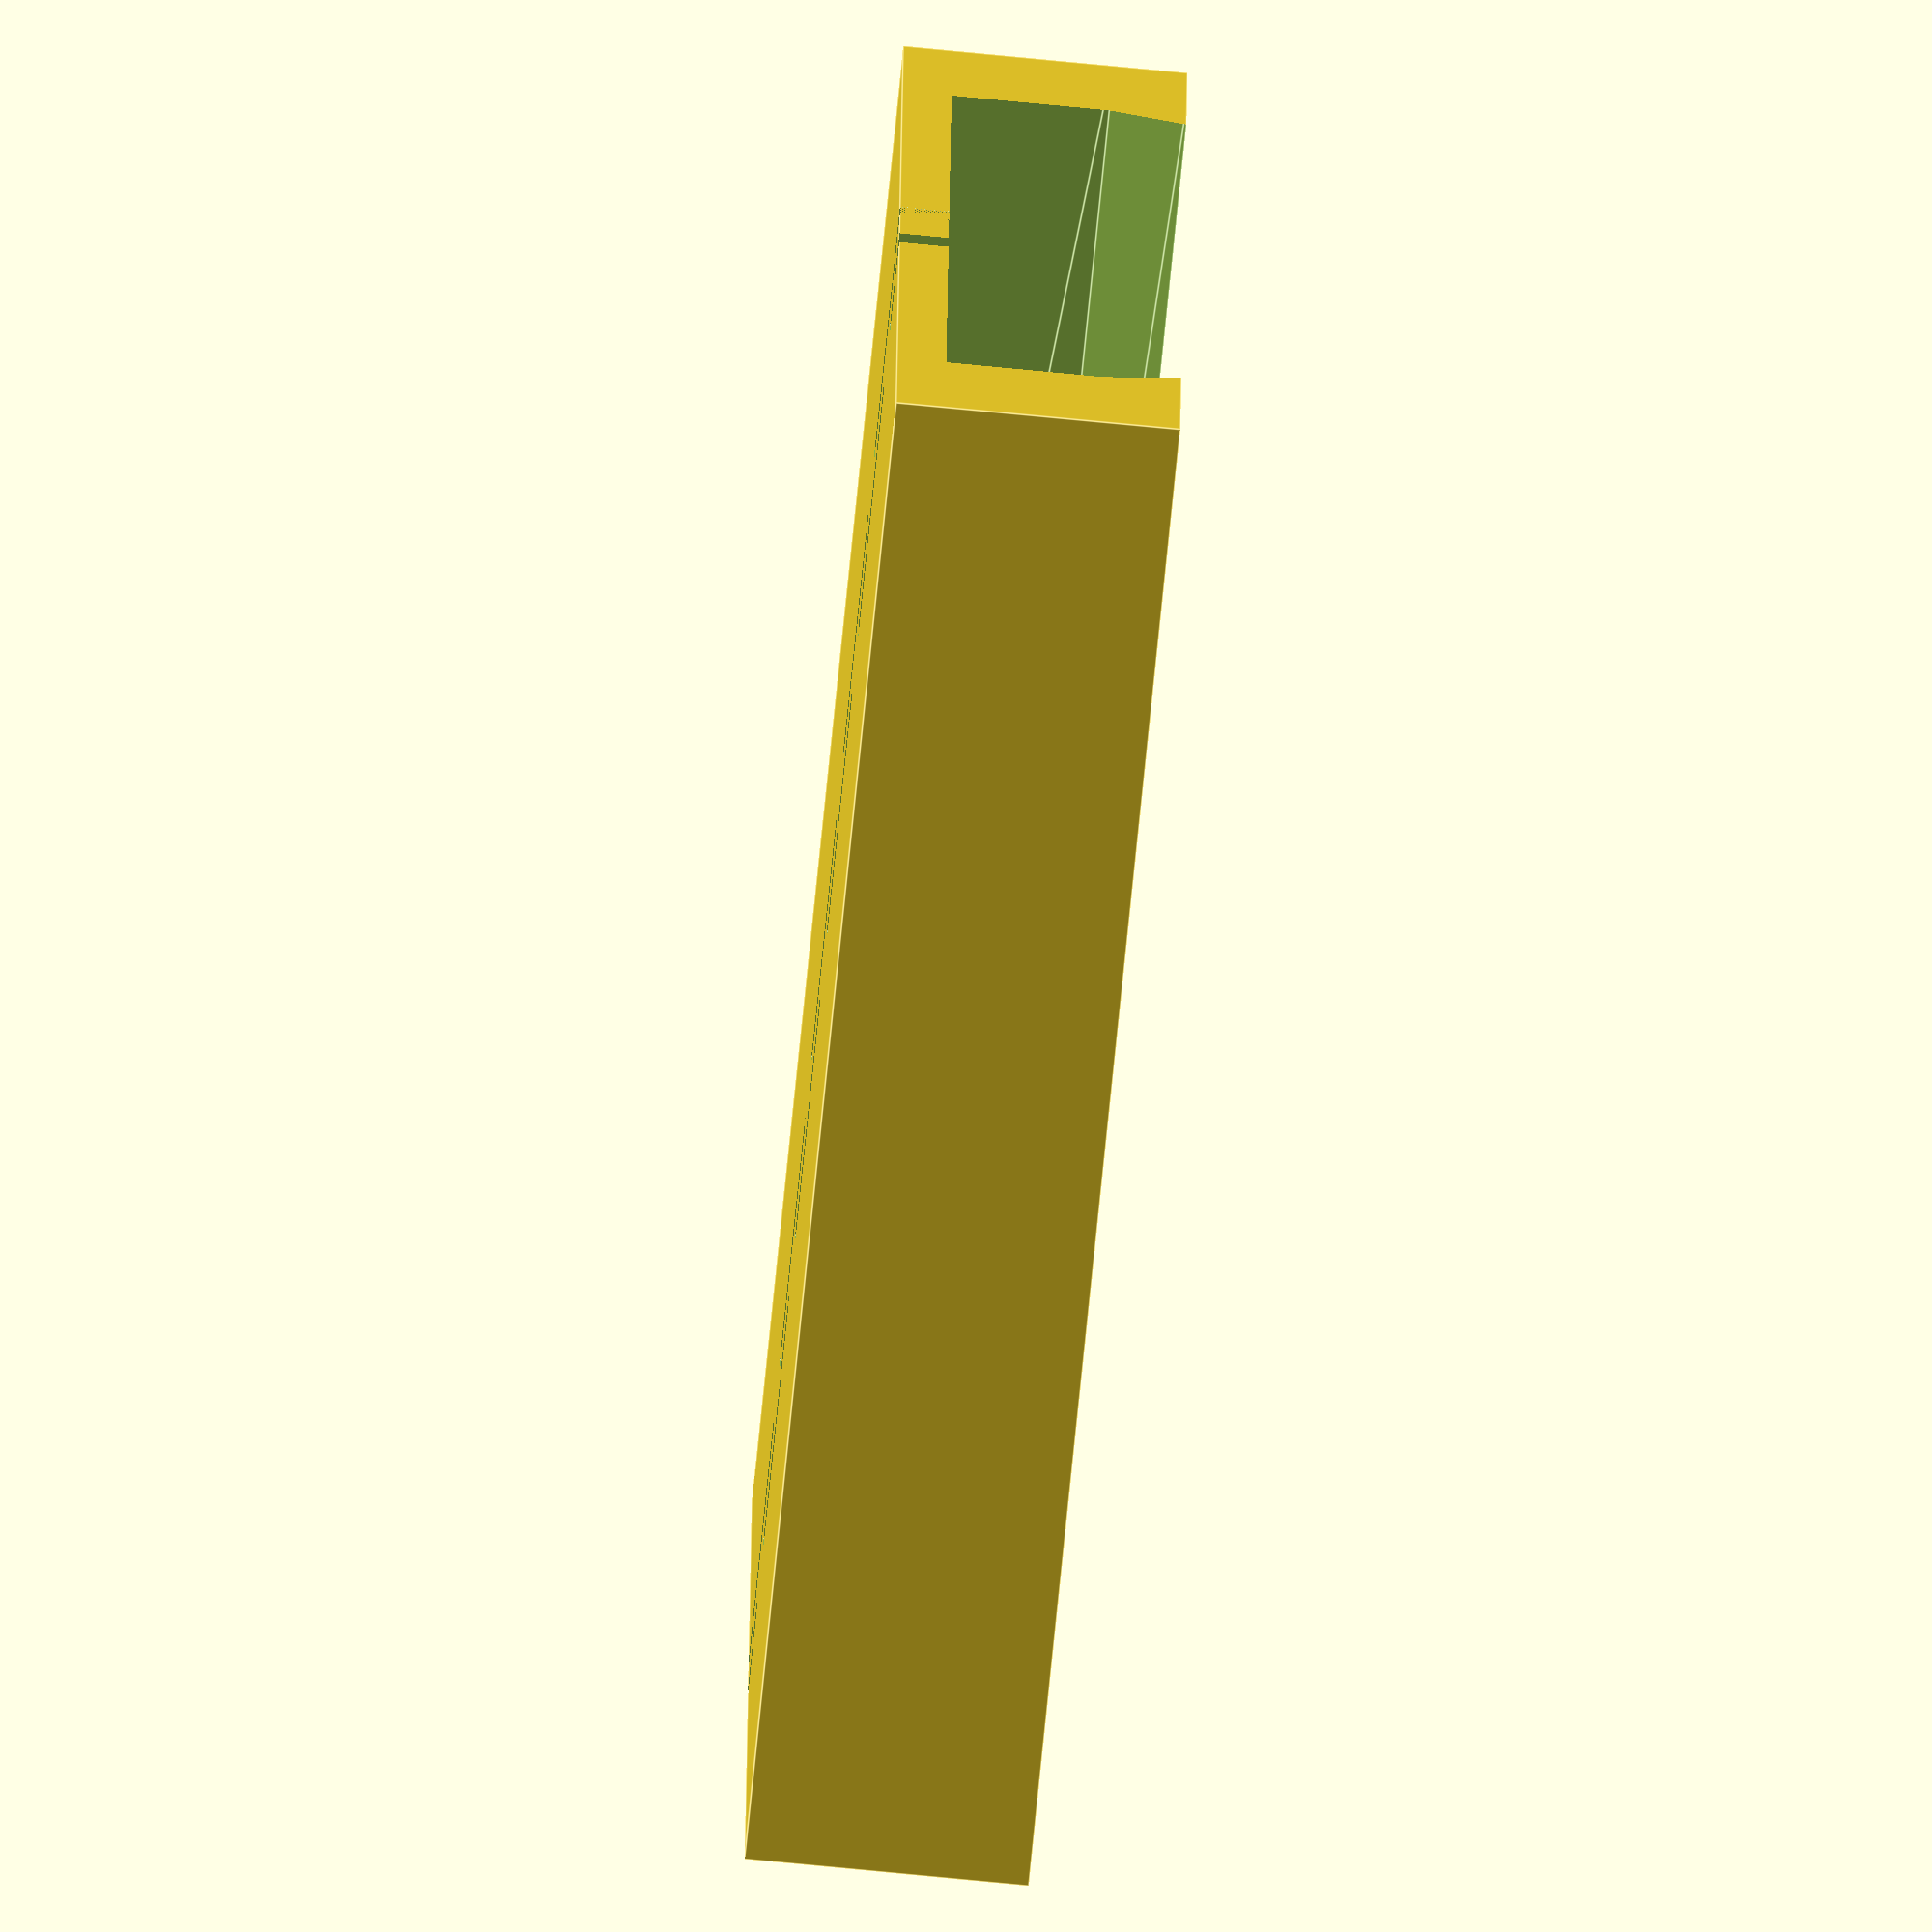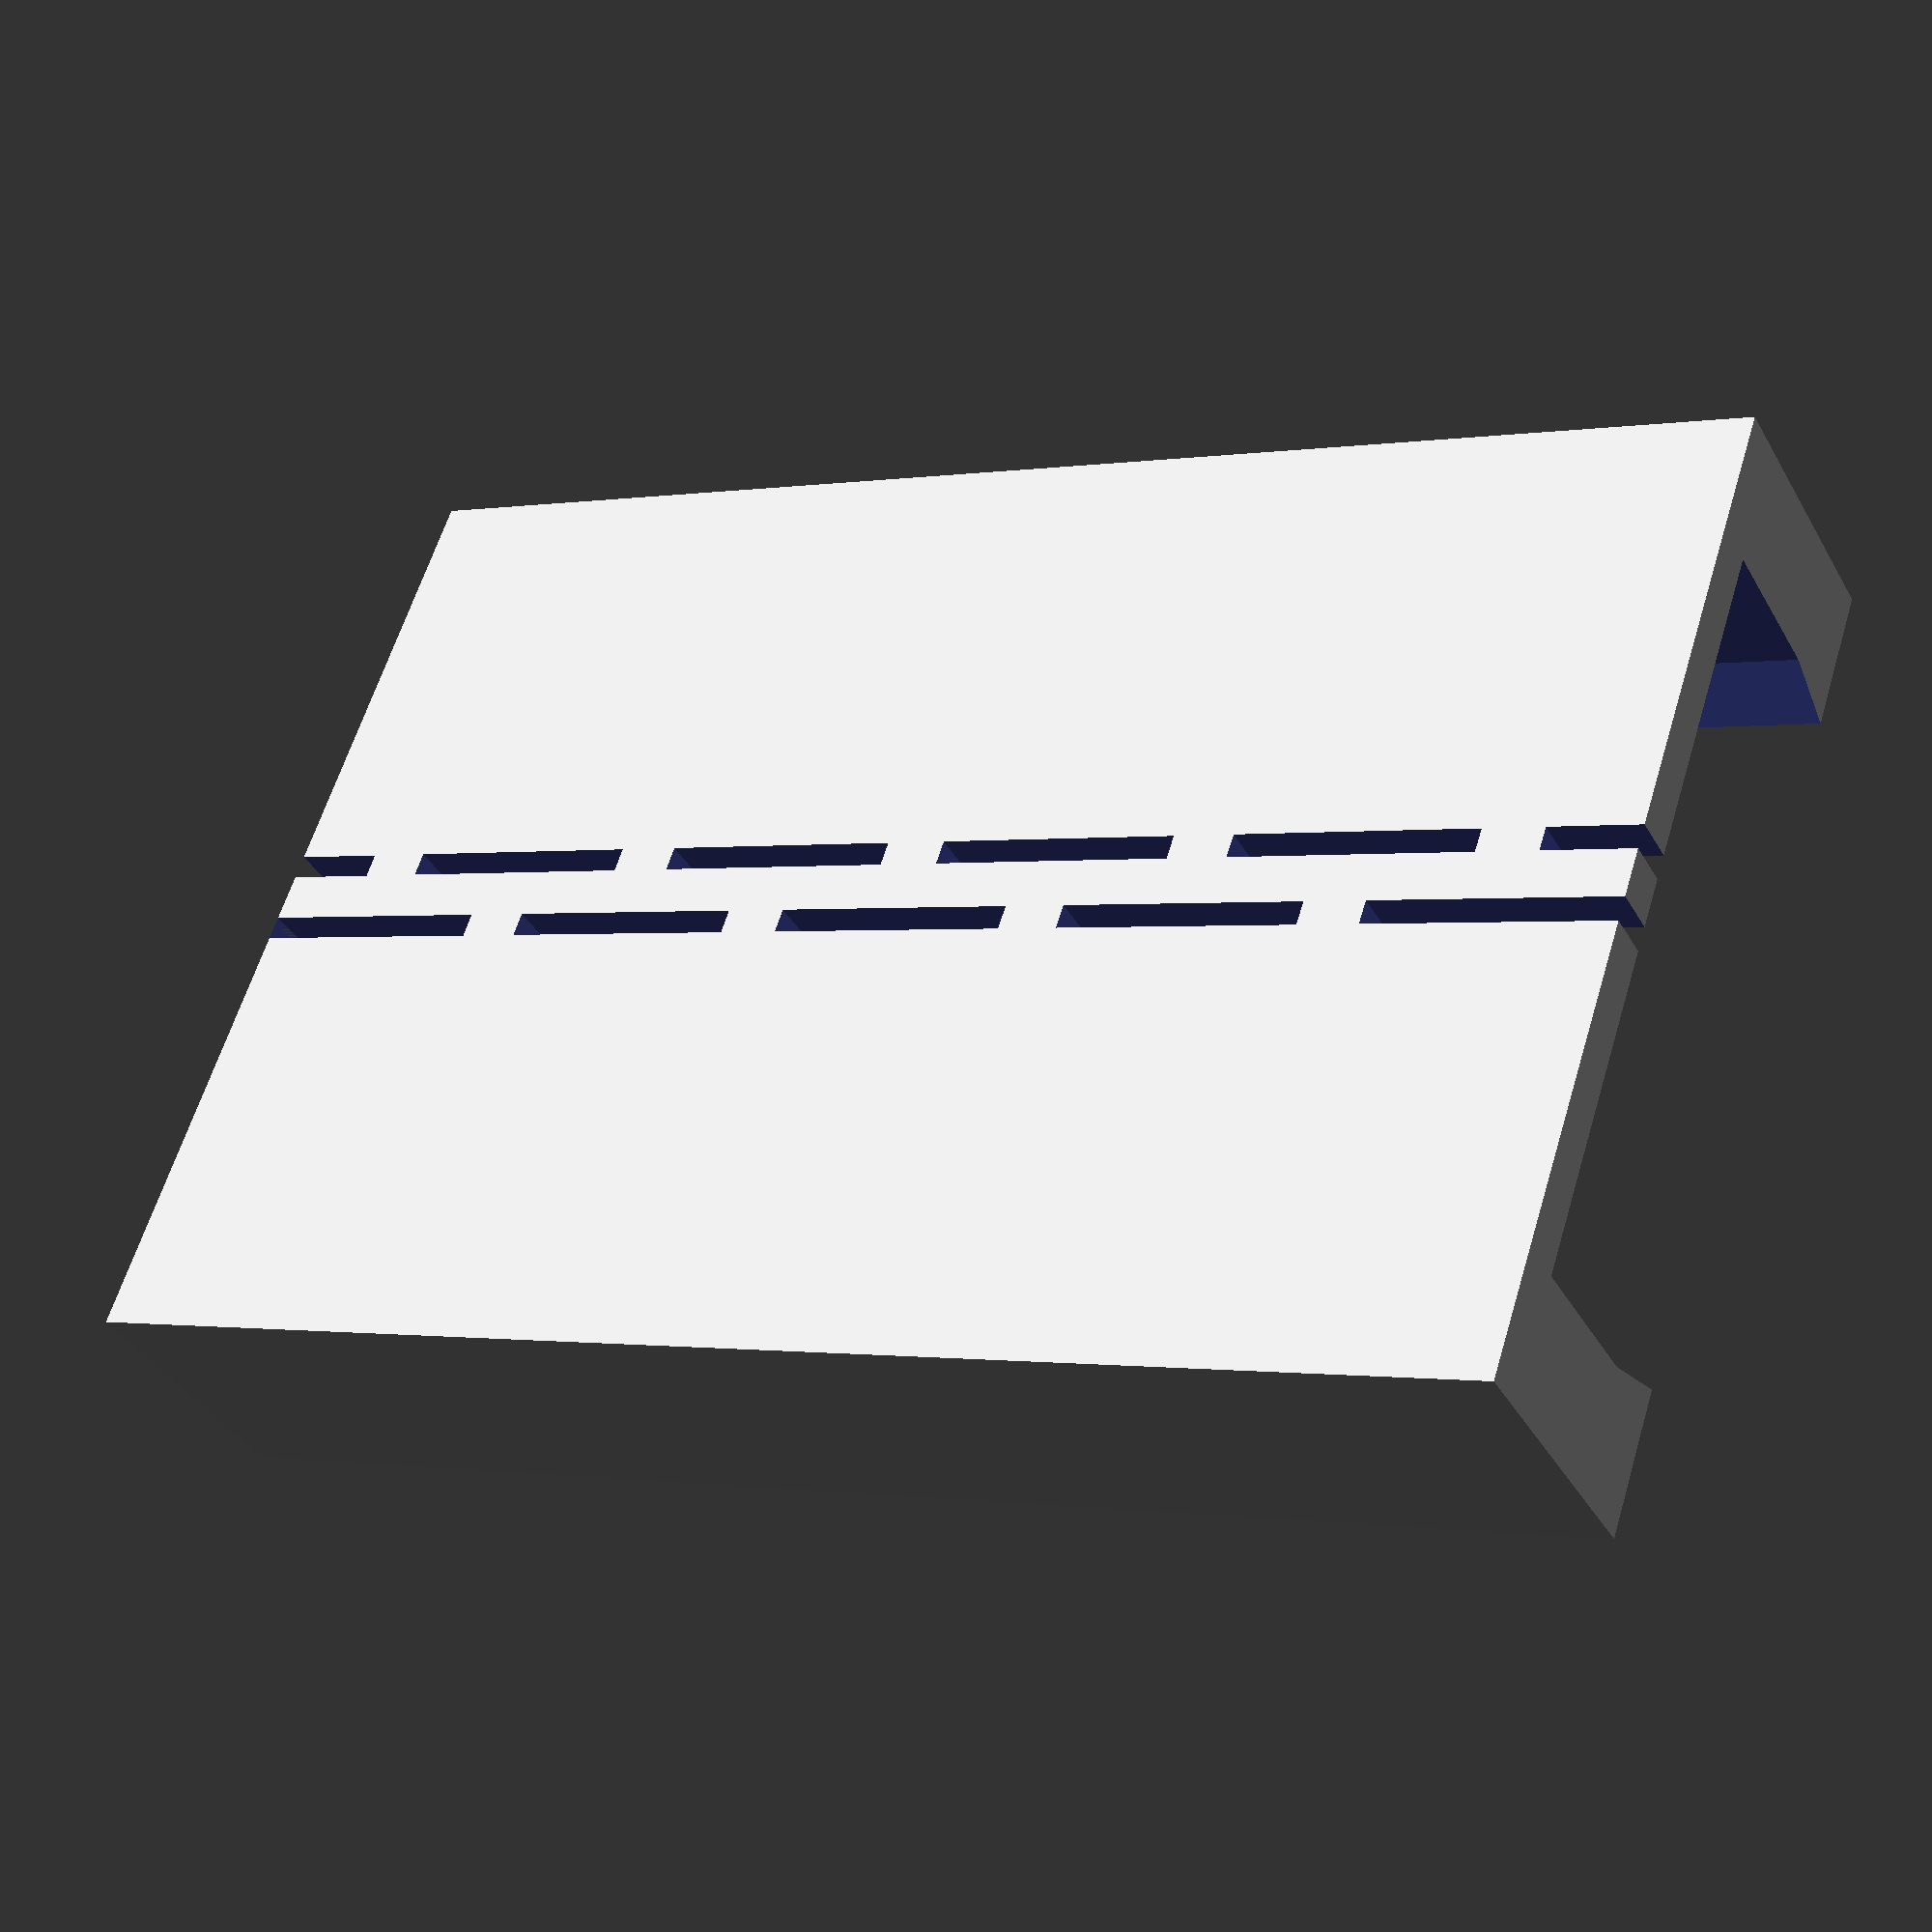
<openscad>
module BendyCutOuts(){
	cube([2, 20, 30]);
	translate([6, 12.5, 0]) {
		cube([2, 20, 30]);
	}
}

module ChairBumper(){
    difference(){
        cube([120, 80, 22]);
        
        translate([-5, 70.1, 18.19]){
            rotate([-90, 0, -90]){
                linear_extrude(height = 130){
                    polygon([[.2, 0], [60, 0], [60, 12.2],  [58.5, 18.2], [1.7, 18.2], [.2, 12.2]]);
                }
            }
        }

		  translate([-25, 44, -1]){
				rotate([0, 0, -90]){
					BendyCutOuts();
				}
		  }
		  translate([-.01, 44, -1]){
				rotate([0, 0, -90]){
					BendyCutOuts();
				}
		  }
		  translate([25, 44, -1]){
				rotate([0, 0, -90]){
					BendyCutOuts();
				}
		  }
		  translate([50, 44, -1]){
				rotate([0, 0, -90]){
					BendyCutOuts();
				}
		  }
		  translate([75, 44, -1]){
				rotate([0, 0, -90]){
					BendyCutOuts();
				}
		  }
		  translate([100, 44, -1]){
				rotate([0, 0, -90]){
					BendyCutOuts();
				}
		  }
    }
}

module Main(){
    translate([0, 80, 22]){
        rotate([180, 0, 0]){
            ChairBumper();
        }
    }
}

Main();
</openscad>
<views>
elev=73.9 azim=176.0 roll=264.4 proj=o view=edges
elev=37.9 azim=341.2 roll=206.7 proj=p view=solid
</views>
